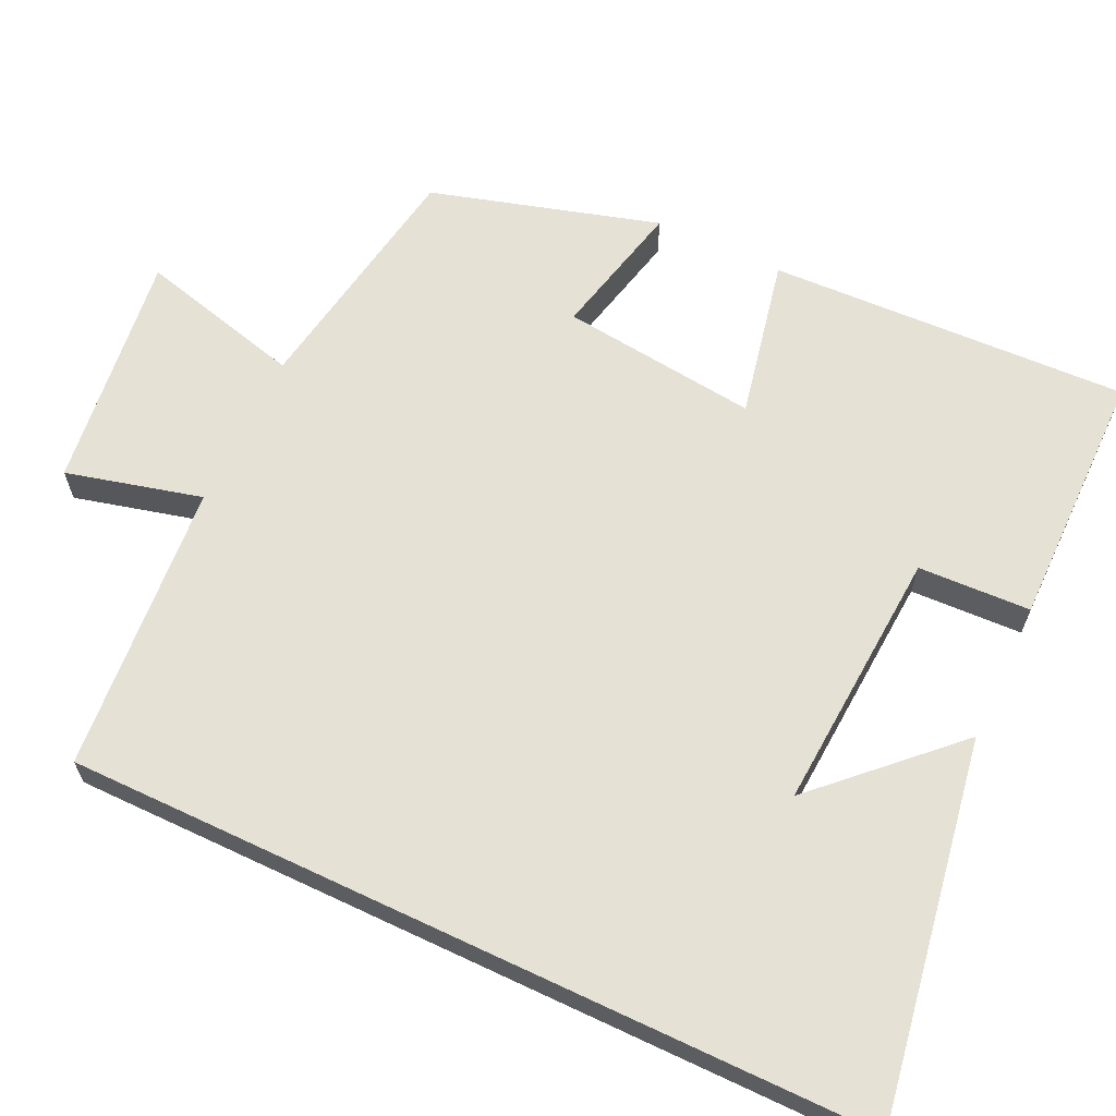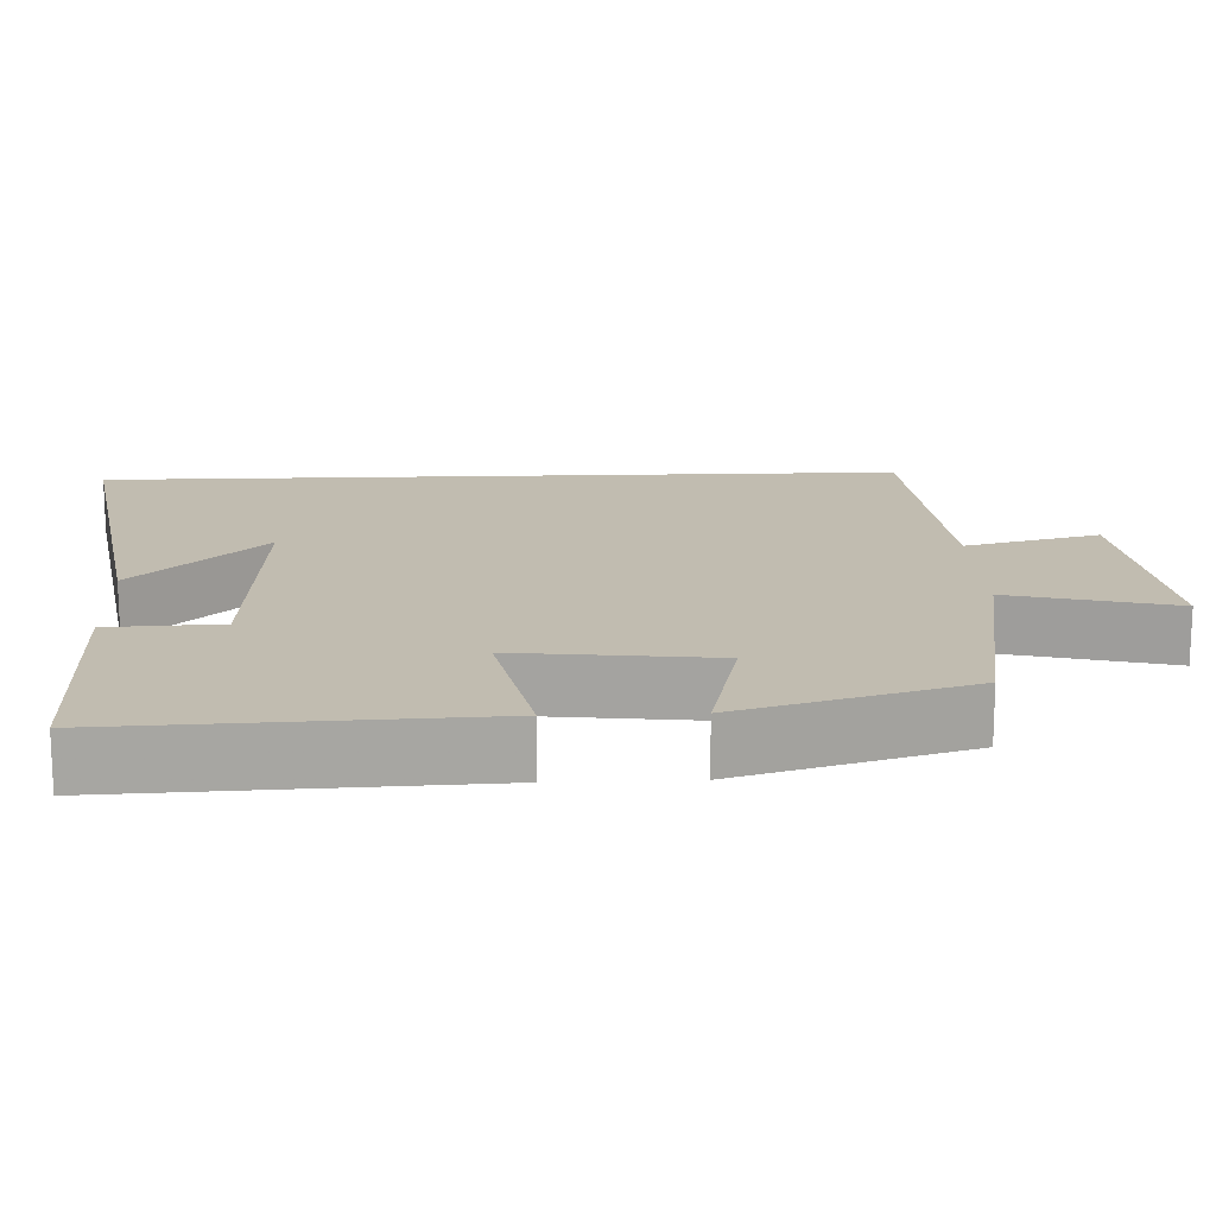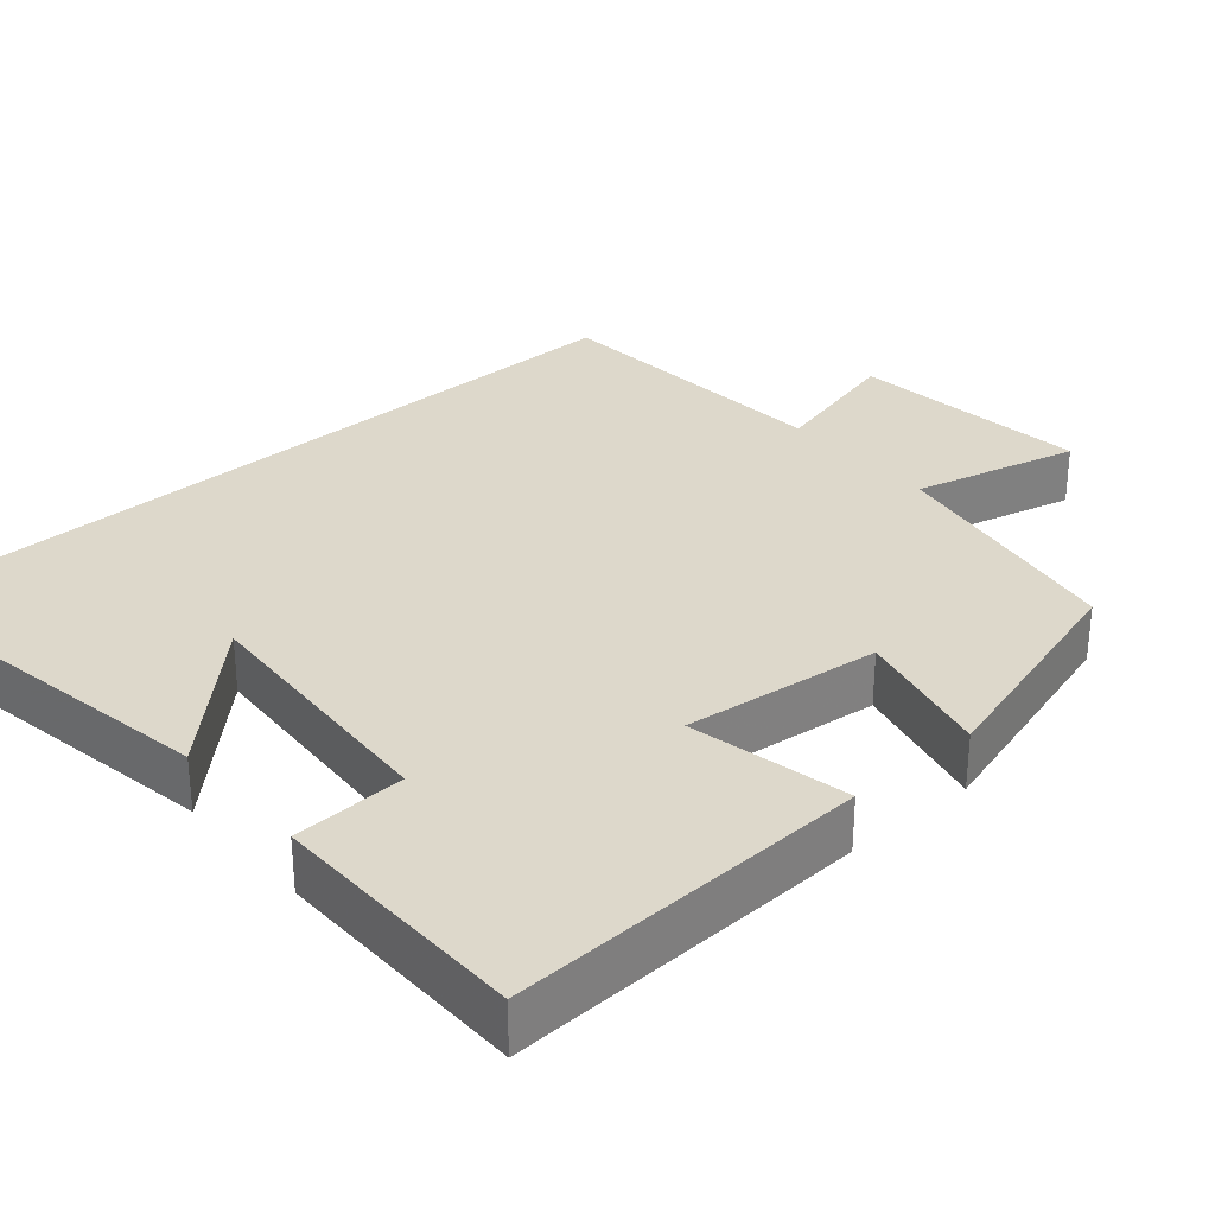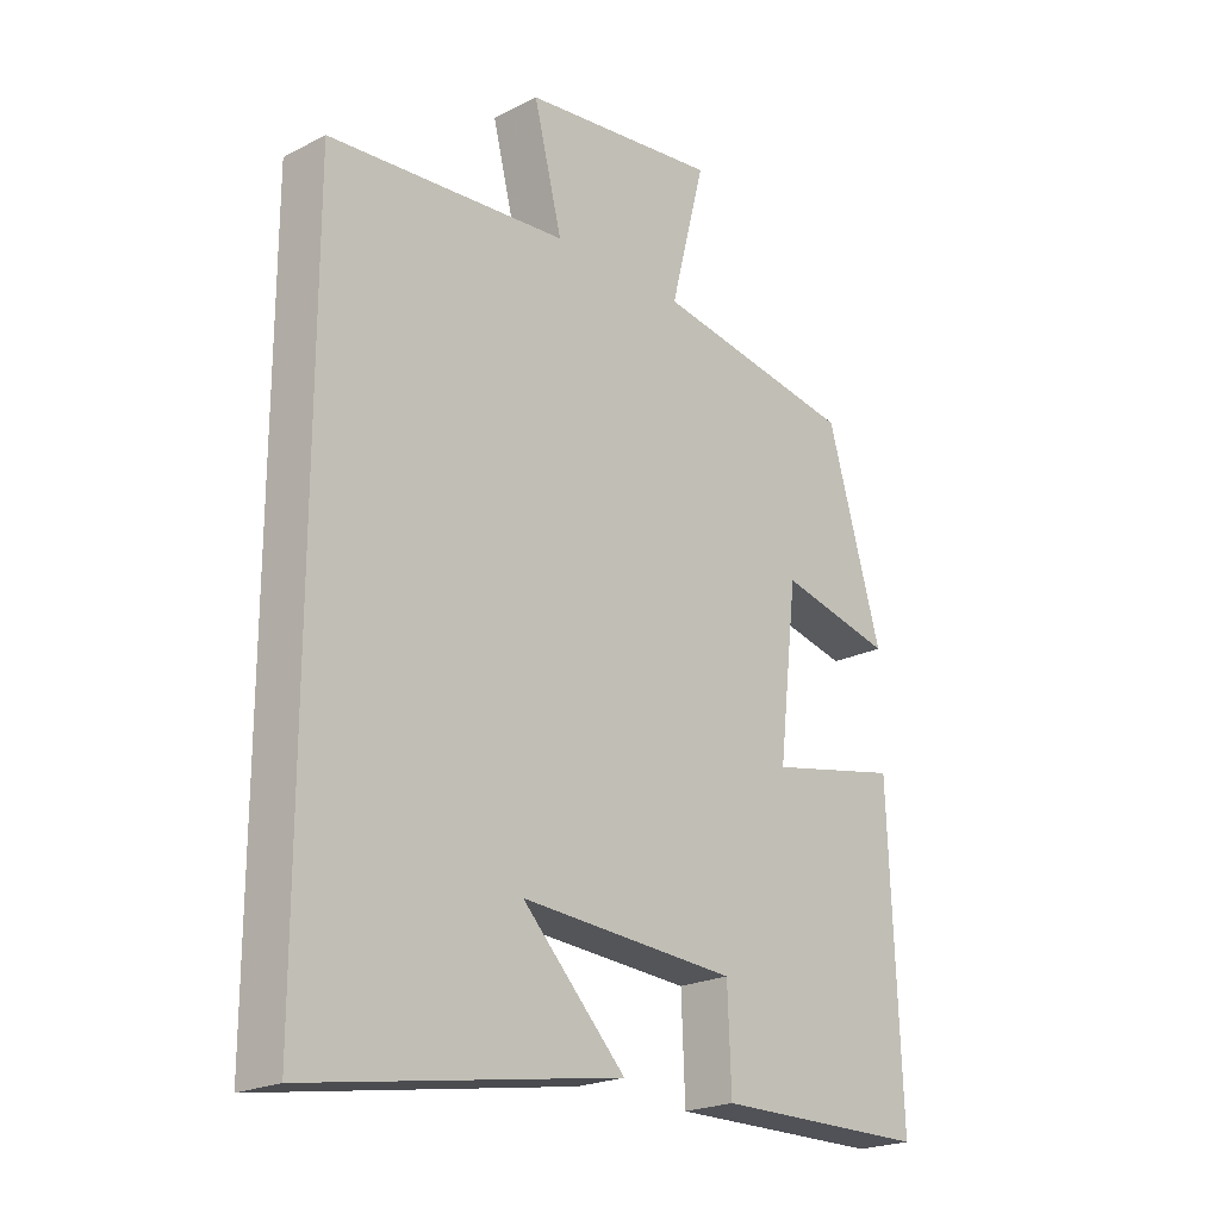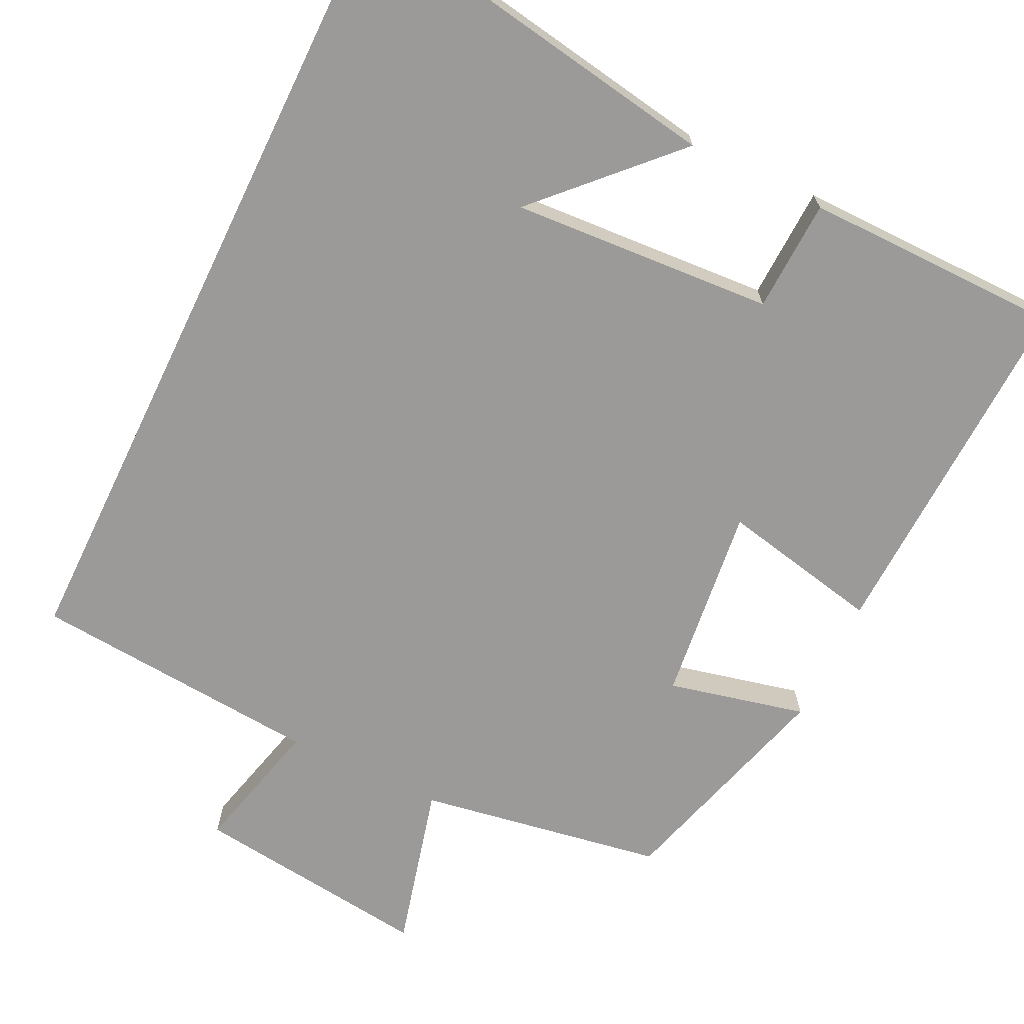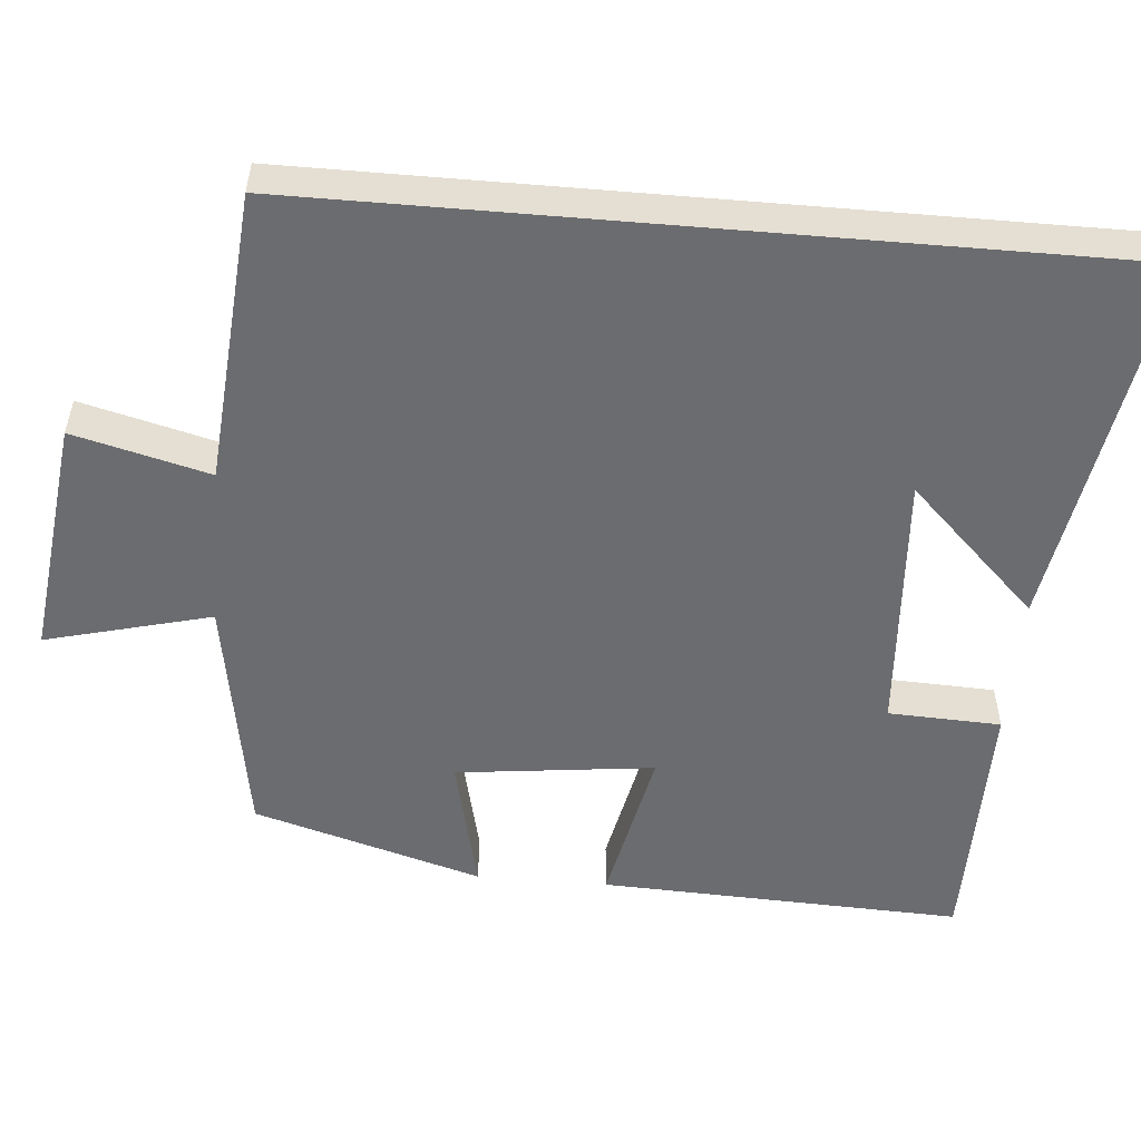
<metadata>
{"format":"obj","ext":"obj","renderer":"f3d","projection":"perspective","resolution":1024,"background":"white","views":[{"elev":64.4,"azim":115.3,"up":"+Y"},{"elev":16.4,"azim":-92.3,"up":"+Y"},{"elev":31.2,"azim":-130.9,"up":"+Y"},{"elev":-21.8,"azim":131.8,"up":"+Z"},{"elev":-69.4,"azim":154.2,"up":"+Y"},{"elev":-53.7,"azim":85.1,"up":"+Y"}]}
</metadata>
<code>
v -0.519 0.07 -0.497
v -0.5 0.07 -0.024
v -0.29 0.07 -0.068
v -0.32 0.07 0.19
v -0.5 0.07 0.148
v -0.413 0.07 0.446
v -0.092 0.07 0.5
v -0.147 0.07 0.715
v 0.165 0.07 0.677
v 0.12 0.07 0.5
v 0.5 0.07 0.469
v 0.5 0.07 -0.583
v 0.006 0.07 -0.5
v 0.17 0.07 -0.331
v -0.174 0.07 -0.353
v -0.18 0.07 -0.5
v -0.519 0 -0.497
v -0.5 0 -0.024
v -0.29 0 -0.068
v -0.32 0 0.19
v -0.5 0 0.148
v -0.413 0 0.446
v -0.092 0 0.5
v -0.147 0 0.715
v 0.165 0 0.677
v 0.12 0 0.5
v 0.5 0 0.469
v 0.5 0 -0.583
v 0.006 0 -0.5
v 0.17 0 -0.331
v -0.174 0 -0.353
v -0.18 0 -0.5
f 1 2 3
f 16 1 3
f 15 16 3
f 14 15 3 4
f 12 13 14
f 12 14 4
f 11 12 4
f 10 11 4
f 7 8 9 10
f 6 7 10
f 5 6 10
f 4 5 10
f 19 18 17
f 19 17 32
f 19 32 31
f 20 19 31 30
f 30 29 28
f 20 30 28
f 20 28 27
f 20 27 26
f 26 25 24 23
f 26 23 22
f 26 22 21
f 26 21 20
f 1 17 18 2
f 2 18 19 3
f 3 19 20 4
f 4 20 21 5
f 5 21 22 6
f 6 22 23 7
f 7 23 24 8
f 8 24 25 9
f 9 25 26 10
f 10 26 27 11
f 11 27 28 12
f 12 28 29 13
f 13 29 30 14
f 14 30 31 15
f 15 31 32 16
f 16 32 17 1

</code>
